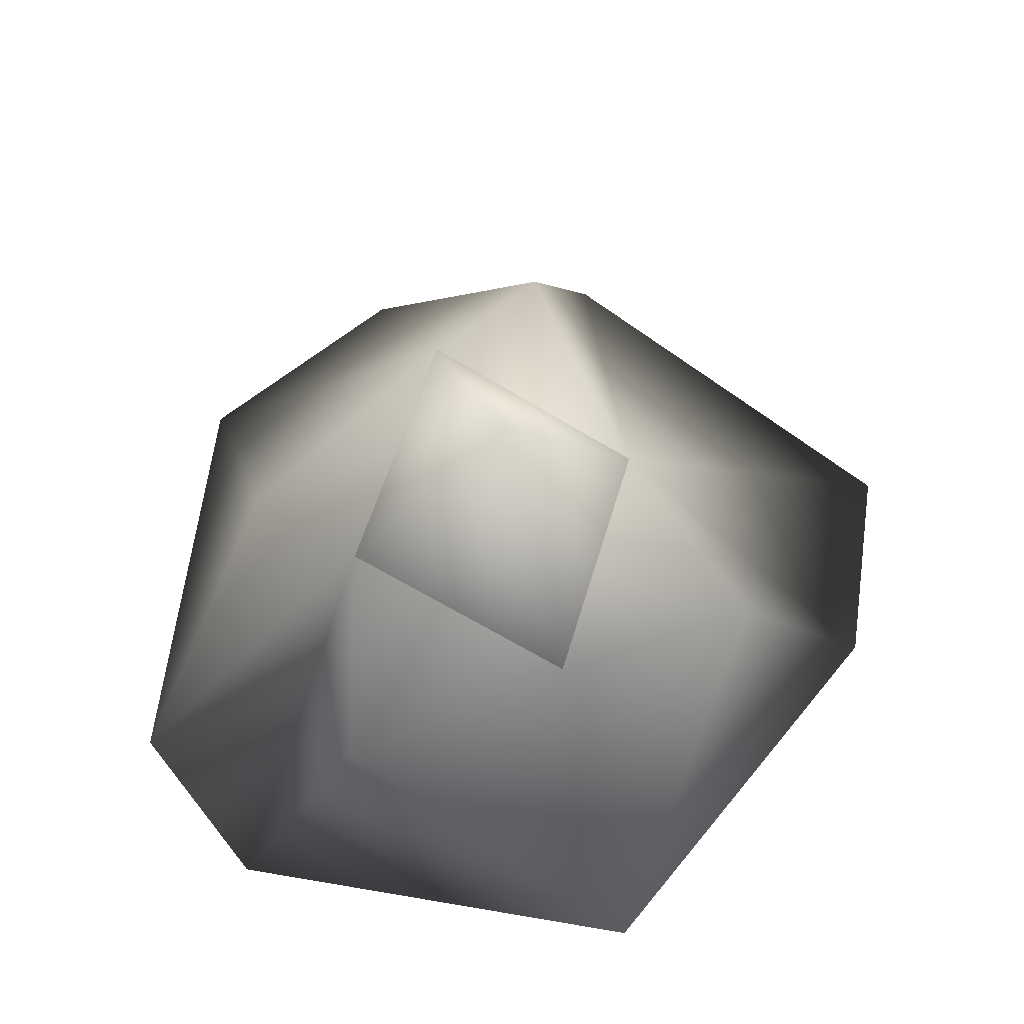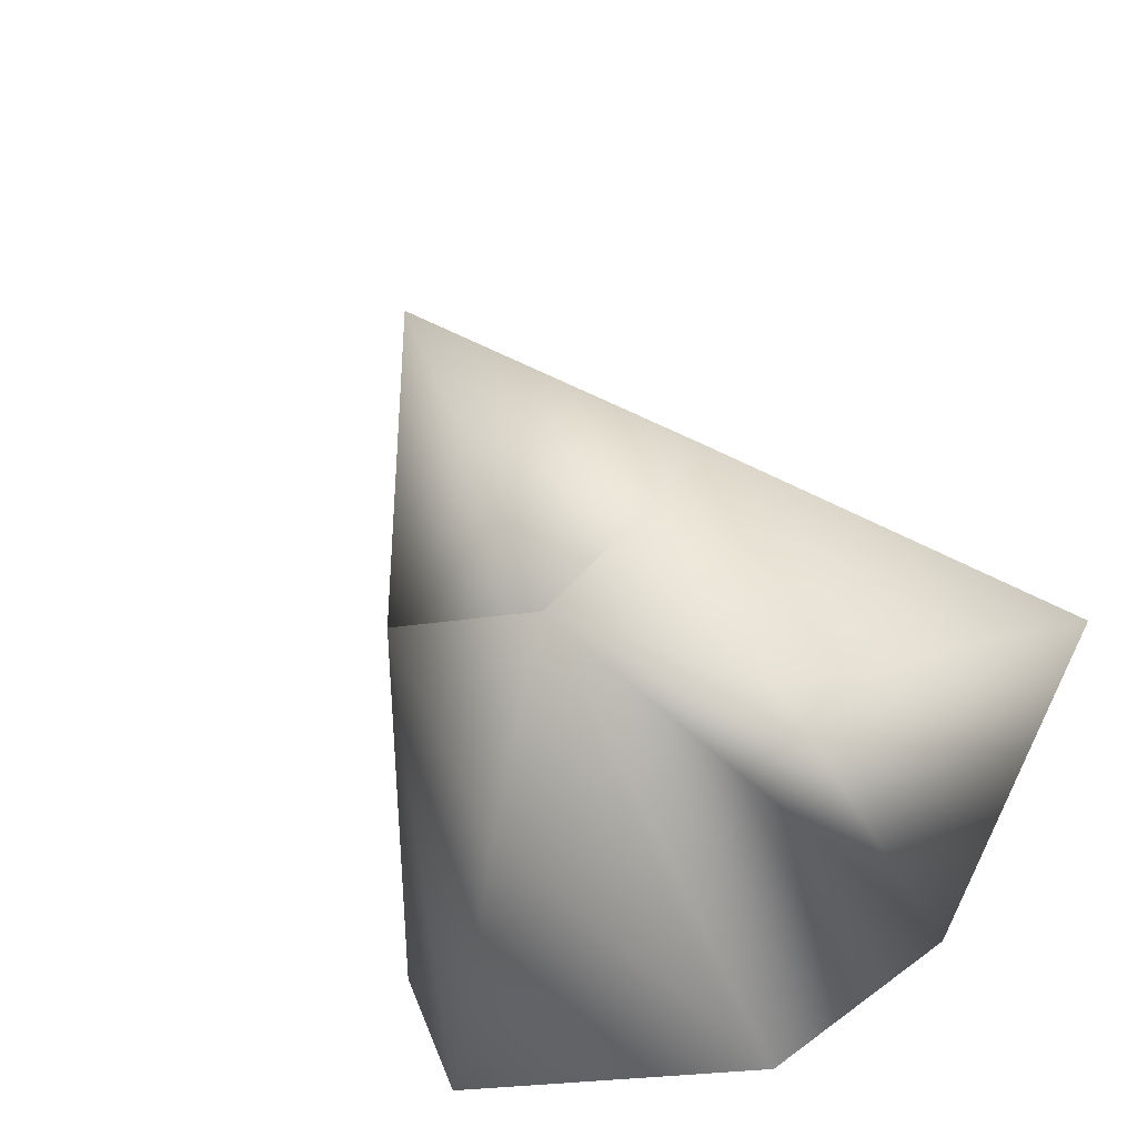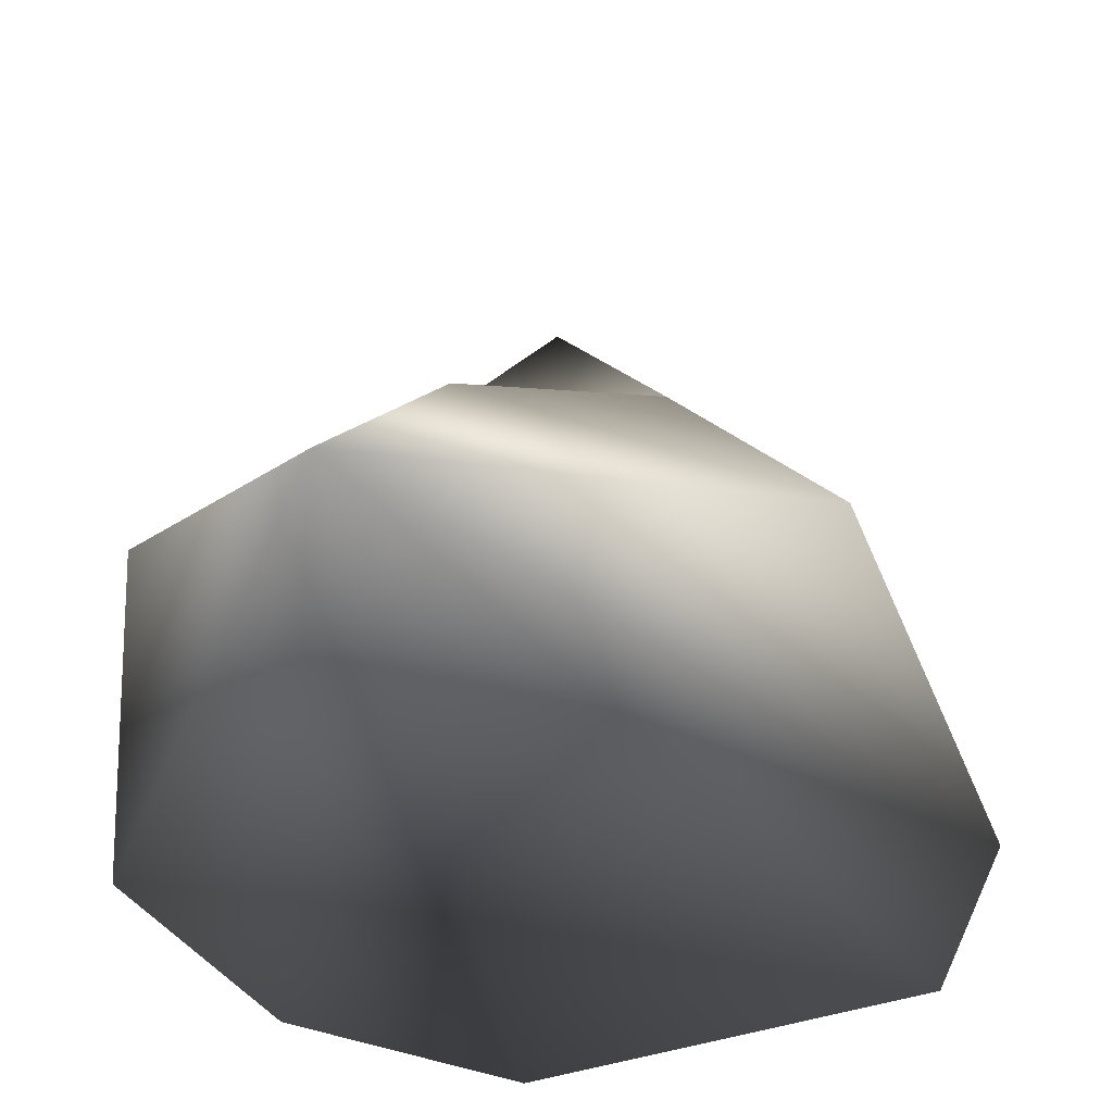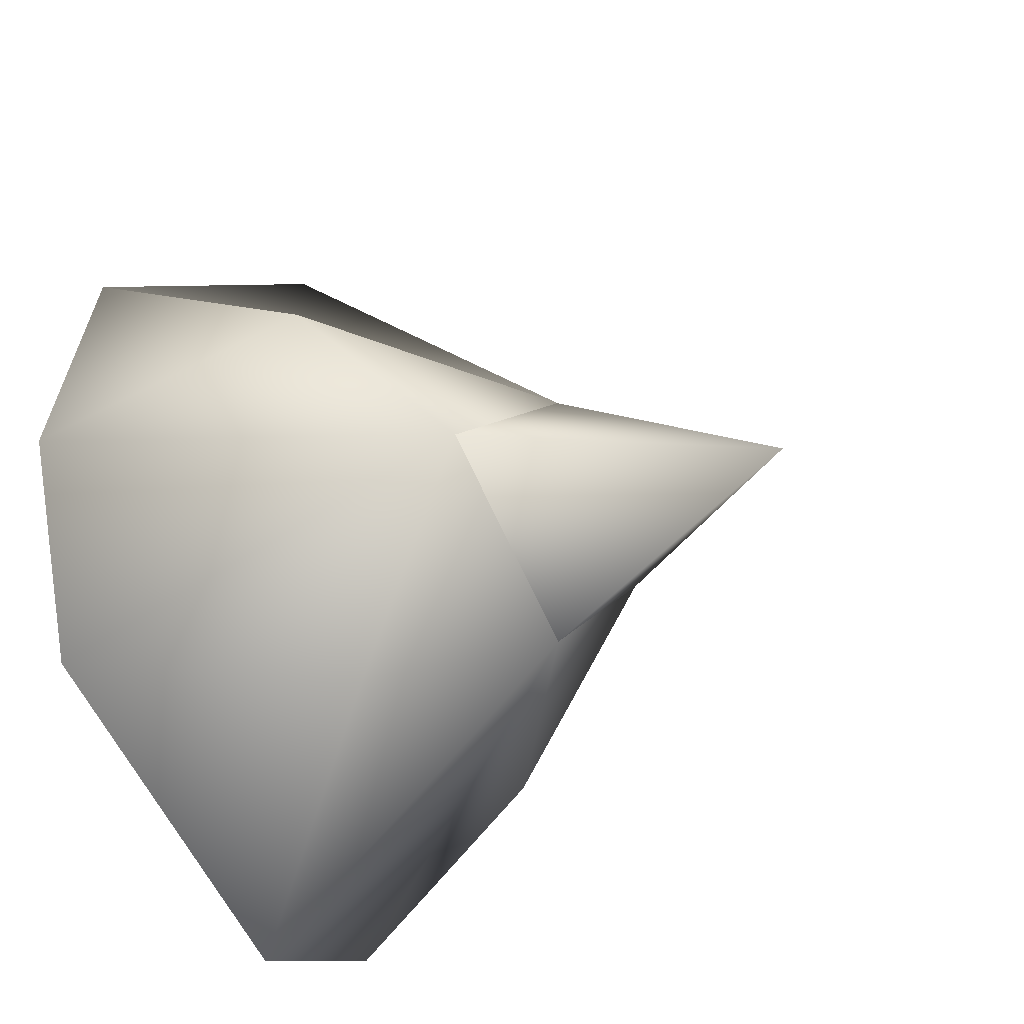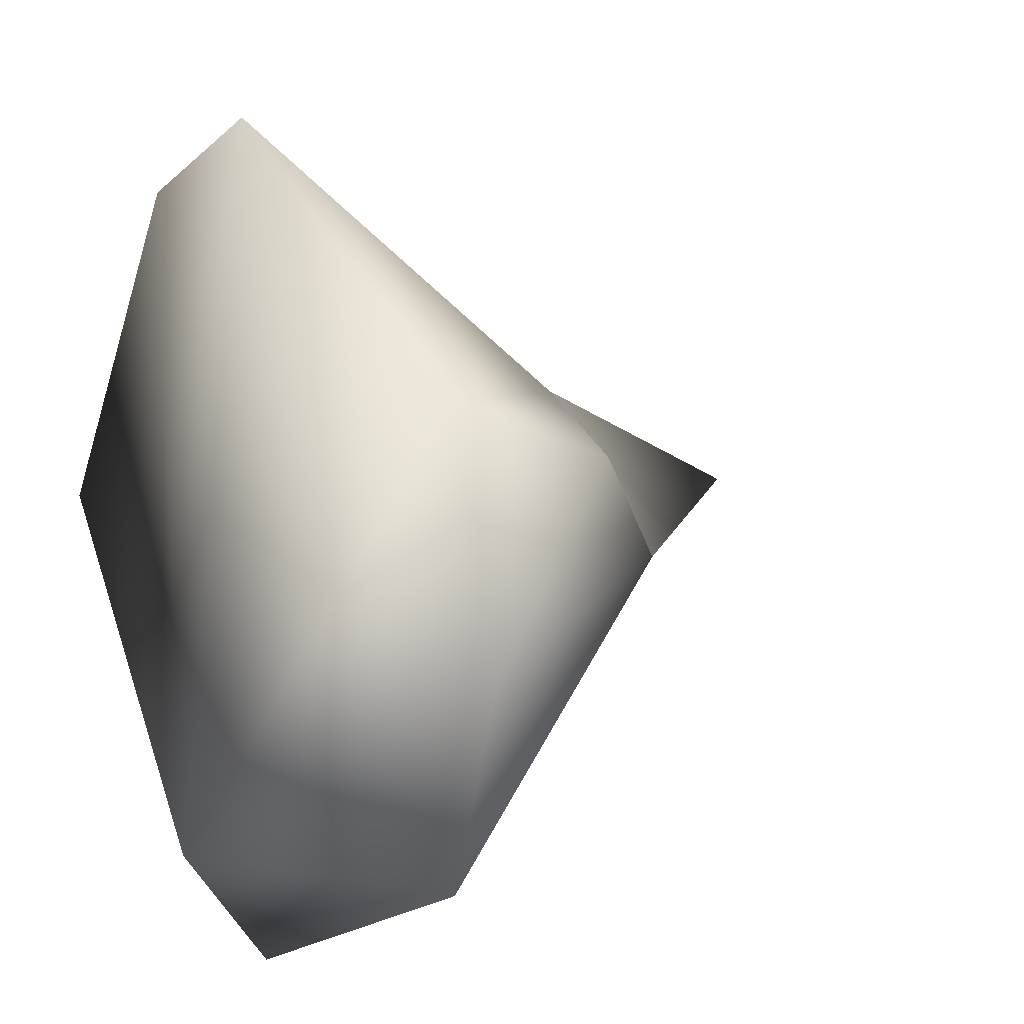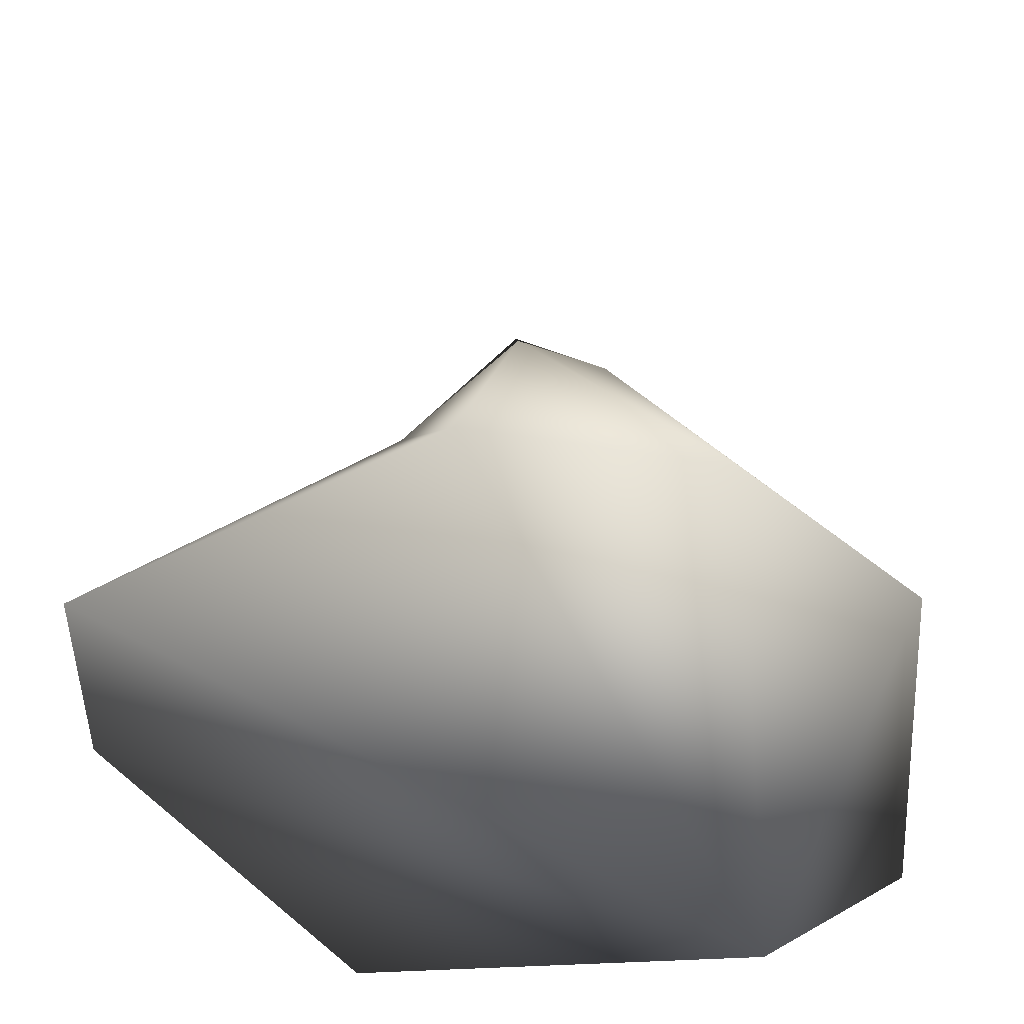
<metadata>
{"format":"obj","ext":"obj","renderer":"f3d","projection":"perspective","resolution":1024,"background":"white","views":[{"elev":70.5,"azim":-110.5,"up":"+Y"},{"elev":-61.8,"azim":-147.4,"up":"+Z"},{"elev":-49.1,"azim":-127.7,"up":"+Y"},{"elev":-31.5,"azim":122.8,"up":"+Z"},{"elev":15.3,"azim":53.4,"up":"+Z"},{"elev":-46.5,"azim":63.7,"up":"+Y"}]}
</metadata>
<code>
v -29.91 37.54 7.299
v 9.321 37.54 -4.766
v -9.129 37.5 31.8
v -8.861 57.24 14.91
v -18.53 37.54 -12.31
v -18.53 56.62 7.357
v -8.861 57.12 -0.9268
v 1.083 56.82 7.357
v 9.321 37.54 19.92
v -9.129 37.5 -15.35
v 12.88 37.54 7.299
v 6.156 49.52 15.14
v -18.53 37.54 26.91
v -17.16 49.52 19.28
v -17.16 49.52 -4.627
v -1.099 49.52 -4.627
v -8.861 57.12 -0.9268
v -18.53 56.62 7.357
v -8.861 57.24 14.91
v 1.083 56.82 7.357
v -9.735 71.09 7.345
g Bottom
f 6 1 14
f 12 9 11
f 2 10 16
f 11 9 5
f 1 5 13
f 1 6 15
f 4 6 14
f 8 2 16
f 6 7 15
f 4 9 12
f 3 9 4
f 3 5 9
f 5 10 2
f 5 7 10
f 2 11 5
f 2 8 11
f 8 12 11
f 8 4 12
f 3 13 5
f 3 4 13
f 13 14 1
f 13 4 14
f 5 15 7
f 5 1 15
f 7 16 10
f 7 8 16
g Top
f 18 21 17
f 21 20 17
f 19 21 18
f 19 20 21

</code>
